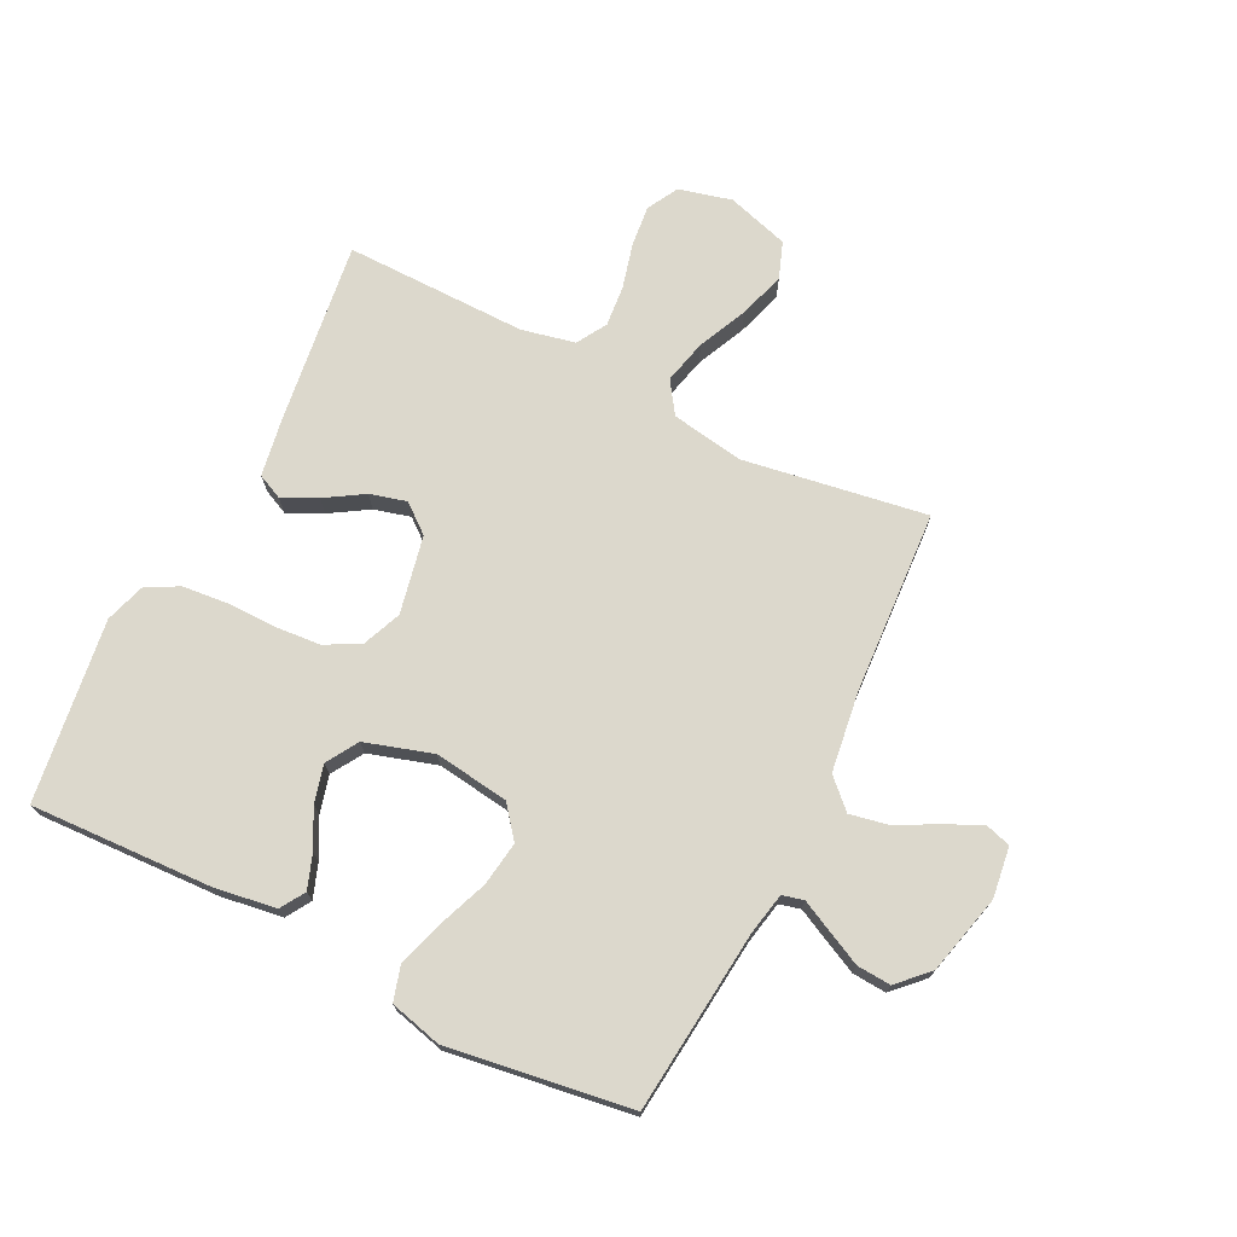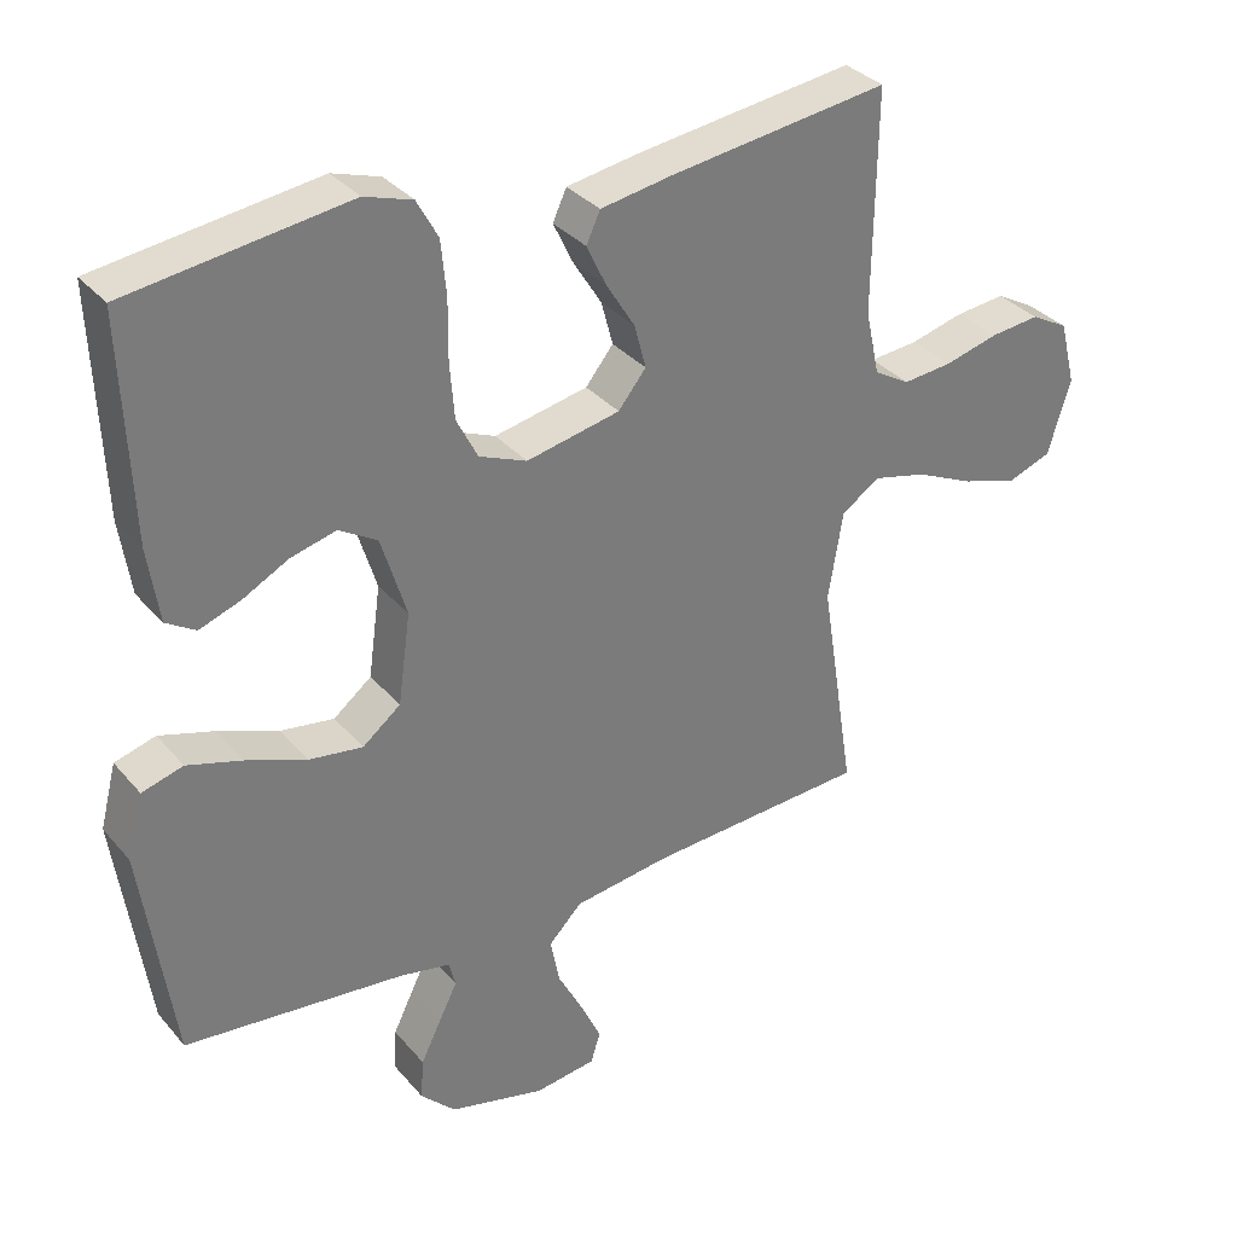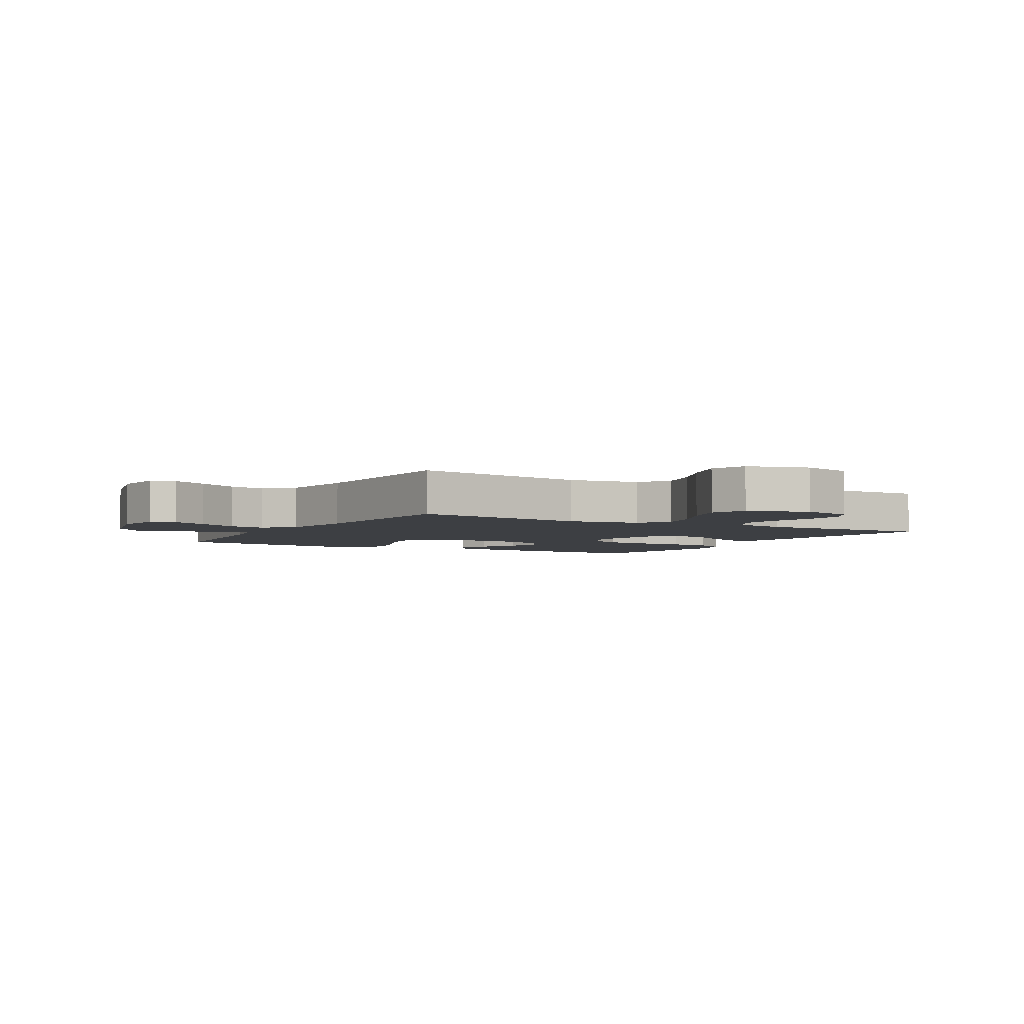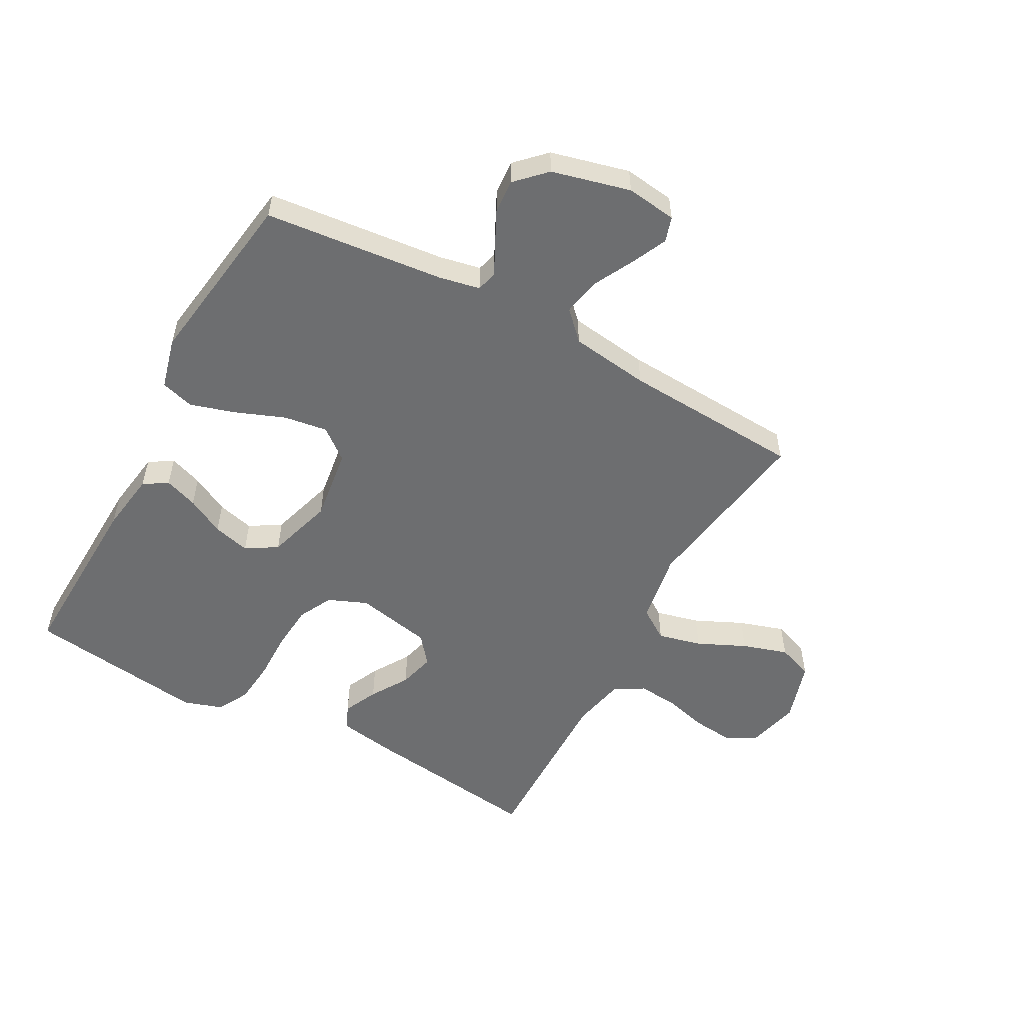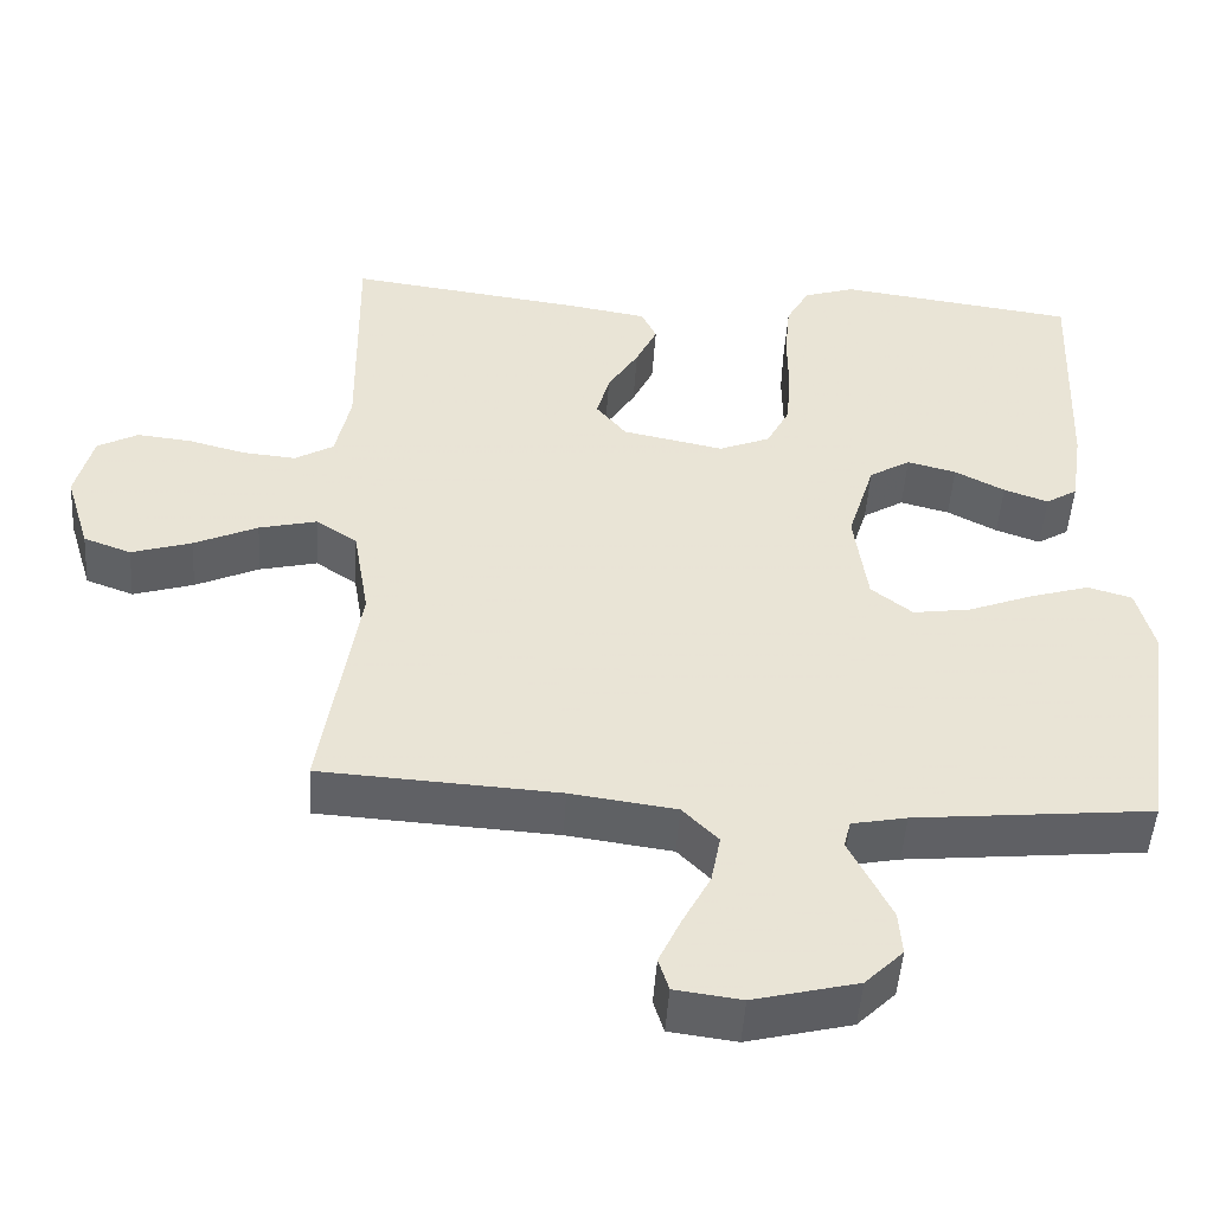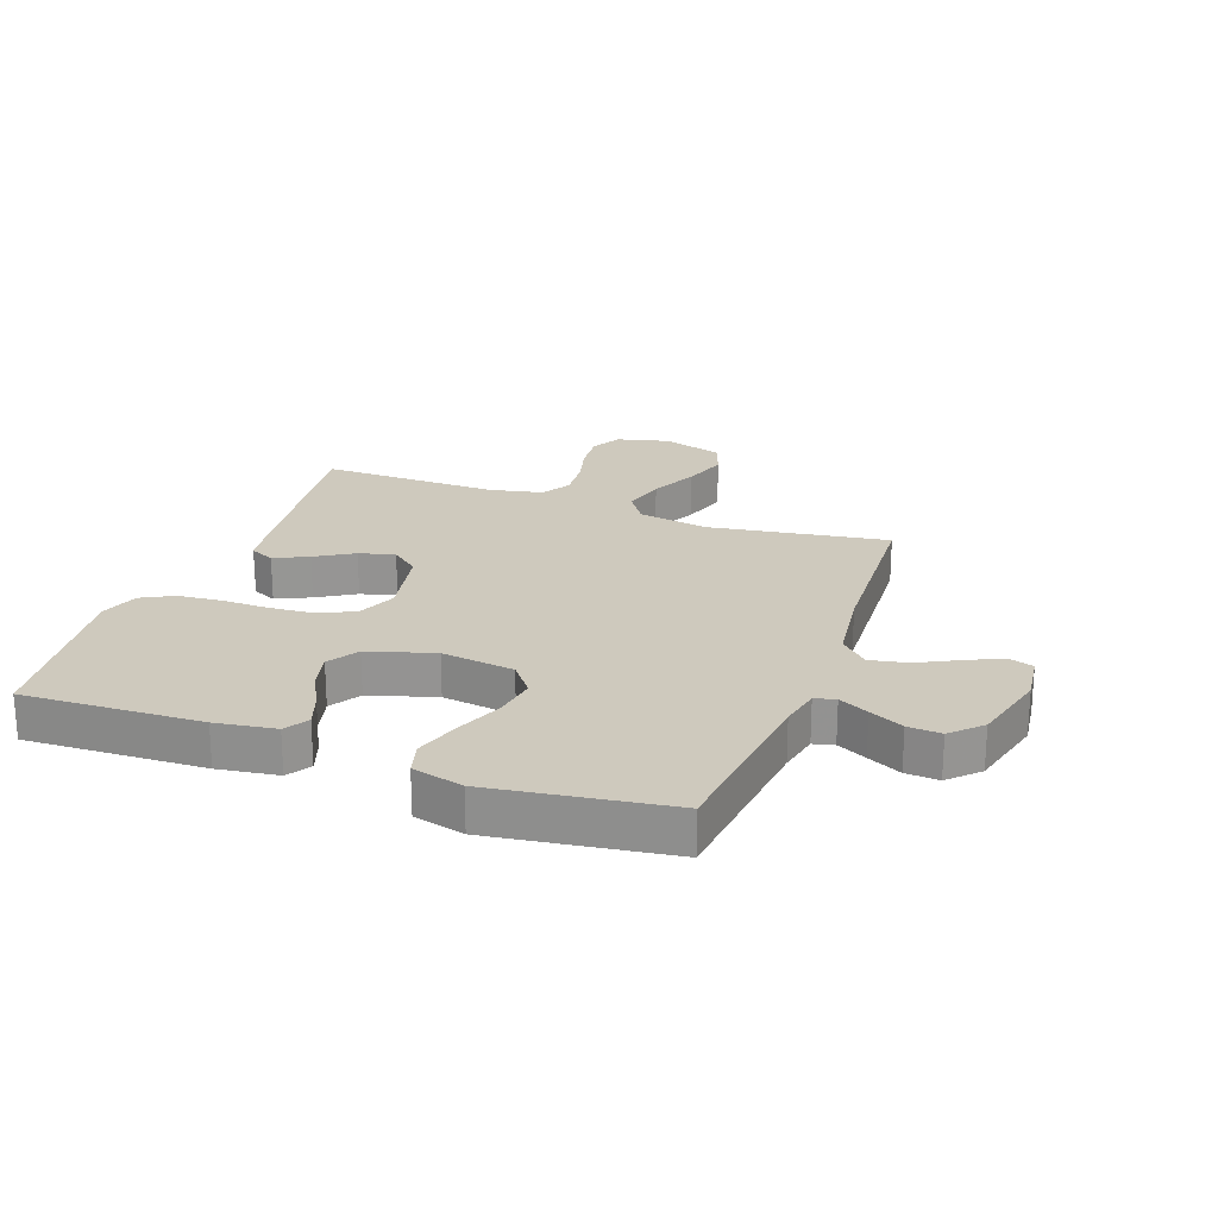
<metadata>
{"format":"obj","ext":"obj","renderer":"f3d","projection":"perspective","resolution":1024,"background":"white","views":[{"elev":72.7,"azim":116.4,"up":"+Y"},{"elev":33.3,"azim":146.3,"up":"+Z"},{"elev":-3.8,"azim":-119.9,"up":"+Y"},{"elev":-54.2,"azim":151.4,"up":"+Y"},{"elev":-48.9,"azim":-3.8,"up":"+Z"},{"elev":22.7,"azim":110.2,"up":"+Y"}]}
</metadata>
<code>
v -0.5 0.07 0.5
v -0.2 0.07 0.461
v -0.103 0.07 0.445
v -0.084 0.07 0.404
v -0.111 0.07 0.347
v -0.15 0.07 0.284
v -0.166 0.07 0.224
v -0.128 0.07 0.177
v 0 0.07 0.151
v 0.065 0.07 0.178
v 0.094 0.07 0.235
v 0.1 0.07 0.311
v 0.099 0.07 0.392
v 0.106 0.07 0.466
v 0.135 0.07 0.519
v 0.2 0.07 0.54
v 0.5 0.07 0.5
v 0.488 0.07 0.2
v 0.473 0.07 0.099
v 0.433 0.07 0.074
v 0.377 0.07 0.094
v 0.314 0.07 0.127
v 0.252 0.07 0.143
v 0.2 0.07 0.111
v 0.166 0.07 0
v 0.183 0.07 -0.123
v 0.235 0.07 -0.164
v 0.308 0.07 -0.153
v 0.39 0.07 -0.121
v 0.465 0.07 -0.098
v 0.521 0.07 -0.114
v 0.543 0.07 -0.2
v 0.5 0.07 -0.5
v 0.2 0.07 -0.531
v 0.131 0.07 -0.545
v 0.122 0.07 -0.58
v 0.147 0.07 -0.63
v 0.175 0.07 -0.687
v 0.179 0.07 -0.743
v 0.131 0.07 -0.791
v 0 0.07 -0.824
v -0.084 0.07 -0.813
v -0.097 0.07 -0.771
v -0.069 0.07 -0.711
v -0.034 0.07 -0.644
v -0.022 0.07 -0.581
v -0.067 0.07 -0.535
v -0.2 0.07 -0.517
v -0.5 0.07 -0.5
v -0.453 0.07 -0.2
v -0.473 0.07 -0.08
v -0.525 0.07 -0.045
v -0.598 0.07 -0.063
v -0.678 0.07 -0.1
v -0.754 0.07 -0.124
v -0.814 0.07 -0.102
v -0.845 0.07 0
v -0.823 0.07 0.087
v -0.772 0.07 0.115
v -0.704 0.07 0.108
v -0.631 0.07 0.089
v -0.564 0.07 0.083
v -0.515 0.07 0.112
v -0.496 0.07 0.2
v -0.5 0 0.5
v -0.2 0 0.461
v -0.103 0 0.445
v -0.084 0 0.404
v -0.111 0 0.347
v -0.15 0 0.284
v -0.166 0 0.224
v -0.128 0 0.177
v 0 0 0.151
v 0.065 0 0.178
v 0.094 0 0.235
v 0.1 0 0.311
v 0.099 0 0.392
v 0.106 0 0.466
v 0.135 0 0.519
v 0.2 0 0.54
v 0.5 0 0.5
v 0.488 0 0.2
v 0.473 0 0.099
v 0.433 0 0.074
v 0.377 0 0.094
v 0.314 0 0.127
v 0.252 0 0.143
v 0.2 0 0.111
v 0.166 0 0
v 0.183 0 -0.123
v 0.235 0 -0.164
v 0.308 0 -0.153
v 0.39 0 -0.121
v 0.465 0 -0.098
v 0.521 0 -0.114
v 0.543 0 -0.2
v 0.5 0 -0.5
v 0.2 0 -0.531
v 0.131 0 -0.545
v 0.122 0 -0.58
v 0.147 0 -0.63
v 0.175 0 -0.687
v 0.179 0 -0.743
v 0.131 0 -0.791
v 0 0 -0.824
v -0.084 0 -0.813
v -0.097 0 -0.771
v -0.069 0 -0.711
v -0.034 0 -0.644
v -0.022 0 -0.581
v -0.067 0 -0.535
v -0.2 0 -0.517
v -0.5 0 -0.5
v -0.453 0 -0.2
v -0.473 0 -0.08
v -0.525 0 -0.045
v -0.598 0 -0.063
v -0.678 0 -0.1
v -0.754 0 -0.124
v -0.814 0 -0.102
v -0.845 0 0
v -0.823 0 0.087
v -0.772 0 0.115
v -0.704 0 0.108
v -0.631 0 0.089
v -0.564 0 0.083
v -0.515 0 0.112
v -0.496 0 0.2
f 58 59 60 61
f 58 61 62
f 57 58 62
f 56 57 62
f 53 54 55 56
f 52 53 56 62
f 51 52 62 63
f 48 49 50
f 47 48 50 51
f 46 47 51 63
f 42 43 44 45
f 40 41 42 45
f 40 45 46
f 36 37 38 39
f 36 39 40 46
f 31 32 33 34
f 31 34 35
f 28 29 30 31
f 28 31 35
f 27 28 35
f 26 27 35
f 25 26 35 36
f 19 20 21 22
f 19 22 23
f 18 19 23
f 17 18 23
f 16 17 23 24
f 12 13 14 15
f 11 12 15 16
f 3 4 5 6
f 1 2 3 6
f 64 1 6 7
f 63 64 7 8
f 25 36 46 63
f 25 63 8 9
f 11 16 24 25
f 10 11 25
f 9 10 25
f 125 124 123 122
f 126 125 122
f 126 122 121
f 126 121 120
f 120 119 118 117
f 126 120 117 116
f 127 126 116 115
f 114 113 112
f 115 114 112 111
f 127 115 111 110
f 109 108 107 106
f 109 106 105 104
f 110 109 104
f 103 102 101 100
f 110 104 103 100
f 98 97 96 95
f 99 98 95
f 95 94 93 92
f 99 95 92
f 99 92 91
f 99 91 90
f 100 99 90 89
f 86 85 84 83
f 87 86 83
f 87 83 82
f 87 82 81
f 88 87 81 80
f 79 78 77 76
f 80 79 76 75
f 70 69 68 67
f 70 67 66 65
f 71 70 65 128
f 72 71 128 127
f 127 110 100 89
f 73 72 127 89
f 89 88 80 75
f 89 75 74
f 89 74 73
f 1 65 66 2
f 2 66 67 3
f 3 67 68 4
f 4 68 69 5
f 5 69 70 6
f 6 70 71 7
f 7 71 72 8
f 8 72 73 9
f 9 73 74 10
f 10 74 75 11
f 11 75 76 12
f 12 76 77 13
f 13 77 78 14
f 14 78 79 15
f 15 79 80 16
f 16 80 81 17
f 17 81 82 18
f 18 82 83 19
f 19 83 84 20
f 20 84 85 21
f 21 85 86 22
f 22 86 87 23
f 23 87 88 24
f 24 88 89 25
f 25 89 90 26
f 26 90 91 27
f 27 91 92 28
f 28 92 93 29
f 29 93 94 30
f 30 94 95 31
f 31 95 96 32
f 32 96 97 33
f 33 97 98 34
f 34 98 99 35
f 35 99 100 36
f 36 100 101 37
f 37 101 102 38
f 38 102 103 39
f 39 103 104 40
f 40 104 105 41
f 41 105 106 42
f 42 106 107 43
f 43 107 108 44
f 44 108 109 45
f 45 109 110 46
f 46 110 111 47
f 47 111 112 48
f 48 112 113 49
f 49 113 114 50
f 50 114 115 51
f 51 115 116 52
f 52 116 117 53
f 53 117 118 54
f 54 118 119 55
f 55 119 120 56
f 56 120 121 57
f 57 121 122 58
f 58 122 123 59
f 59 123 124 60
f 60 124 125 61
f 61 125 126 62
f 62 126 127 63
f 63 127 128 64
f 64 128 65 1

</code>
